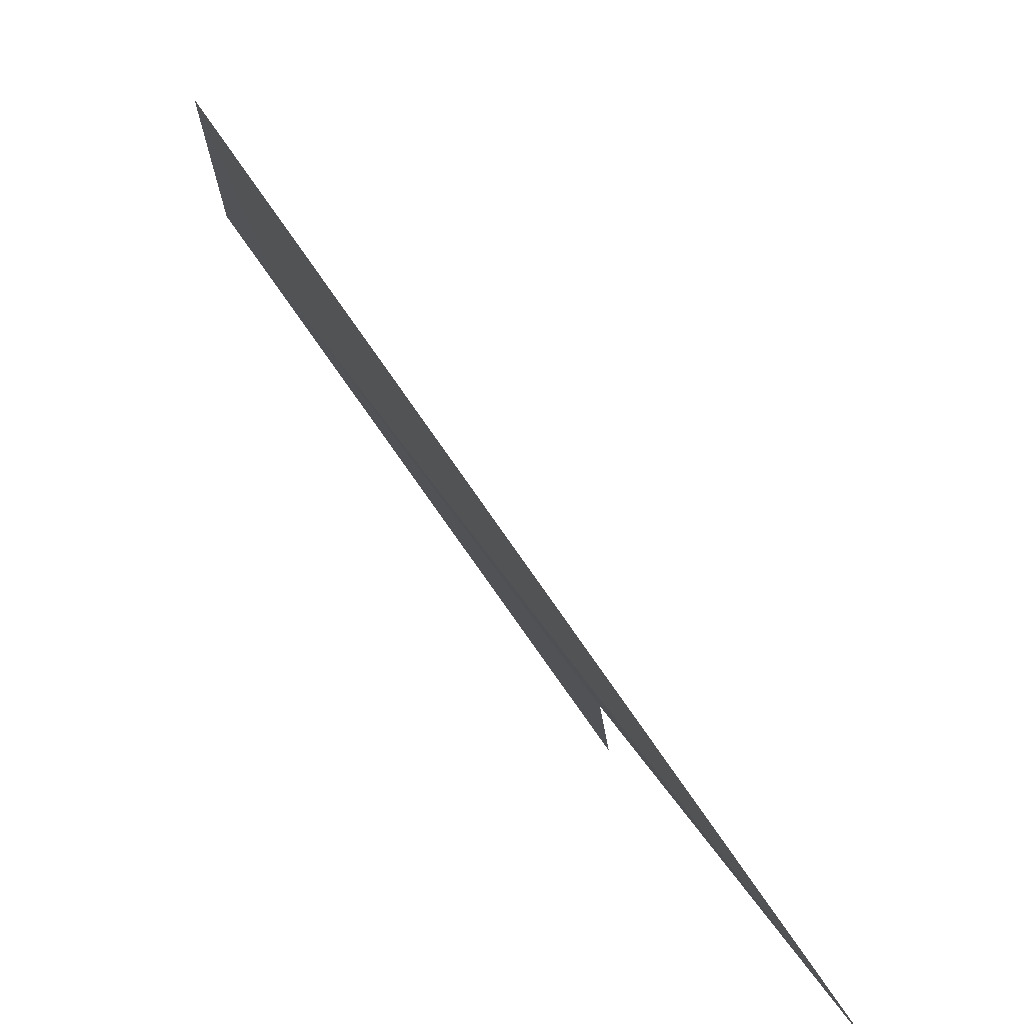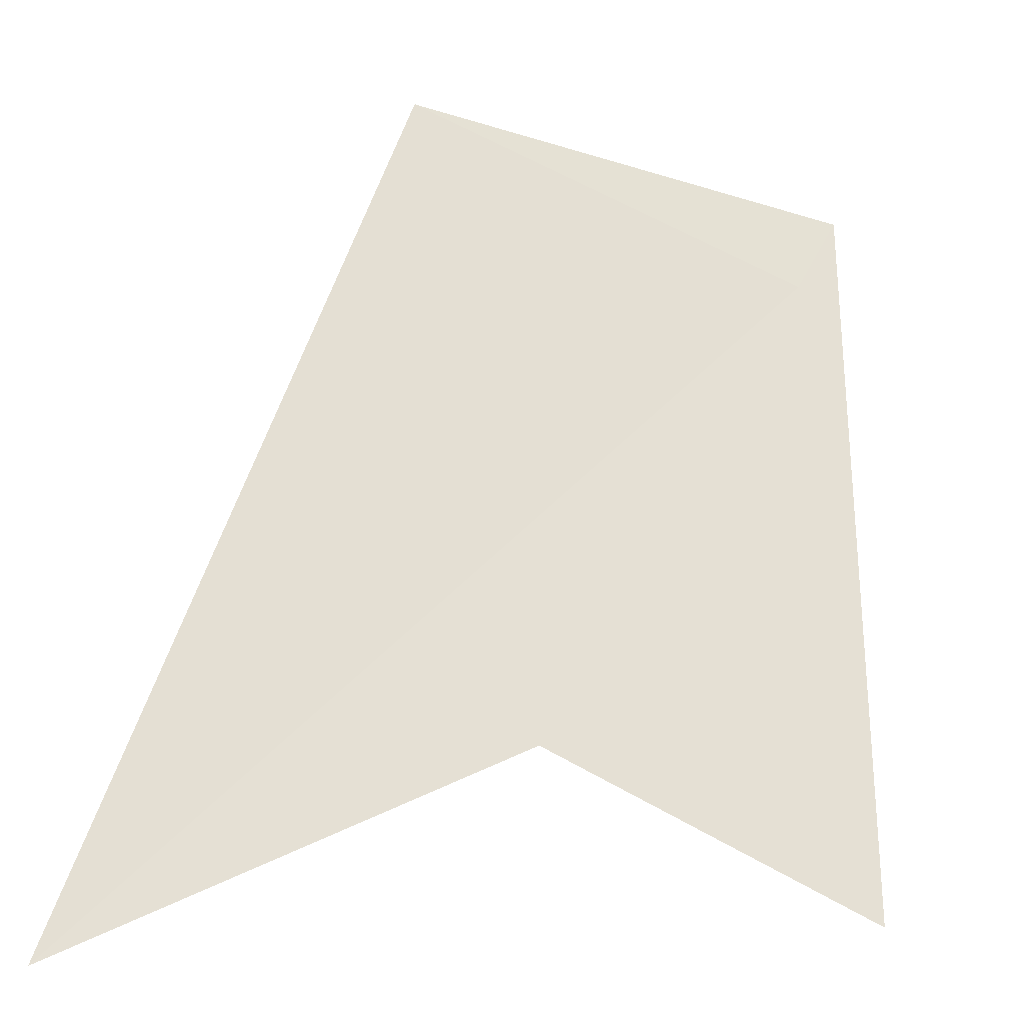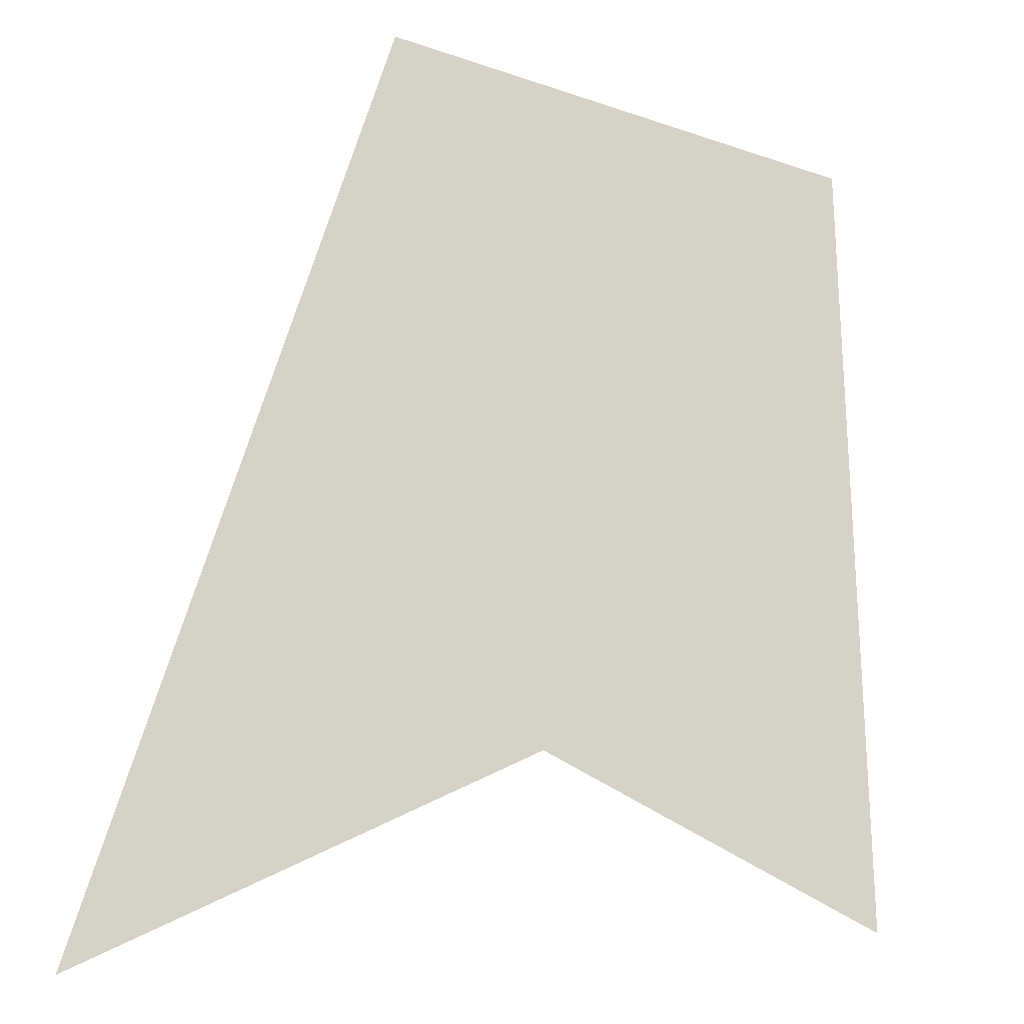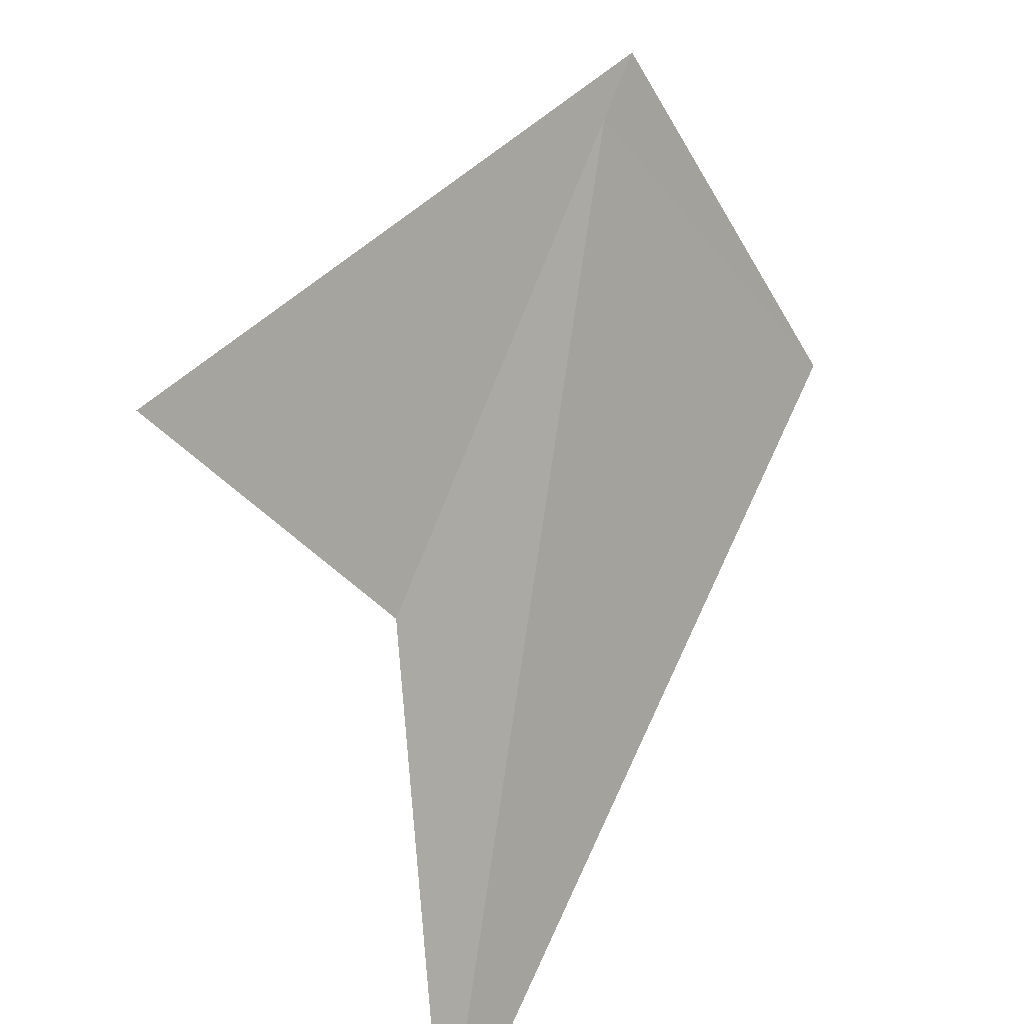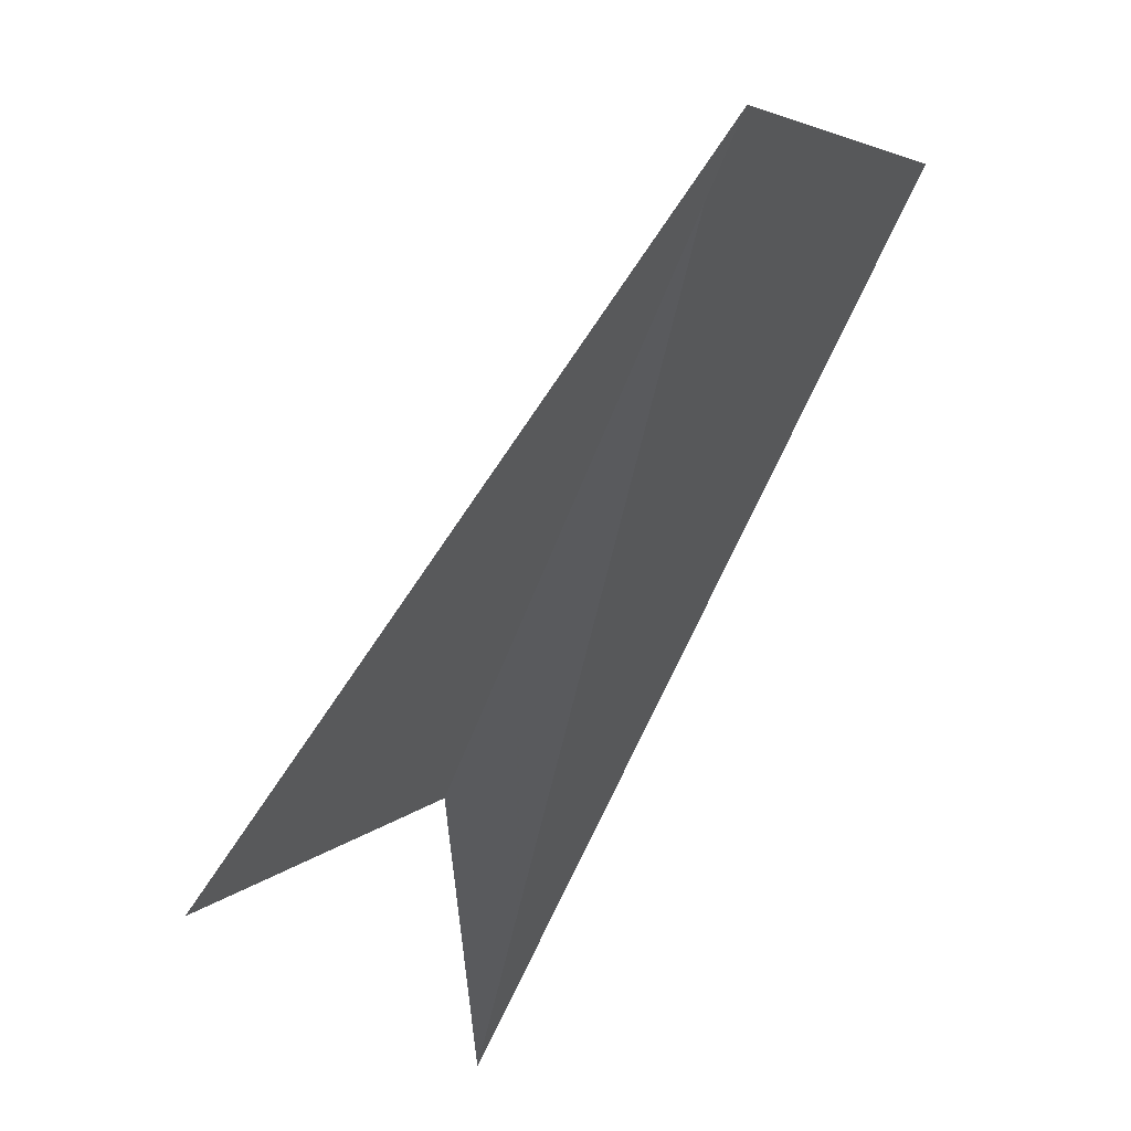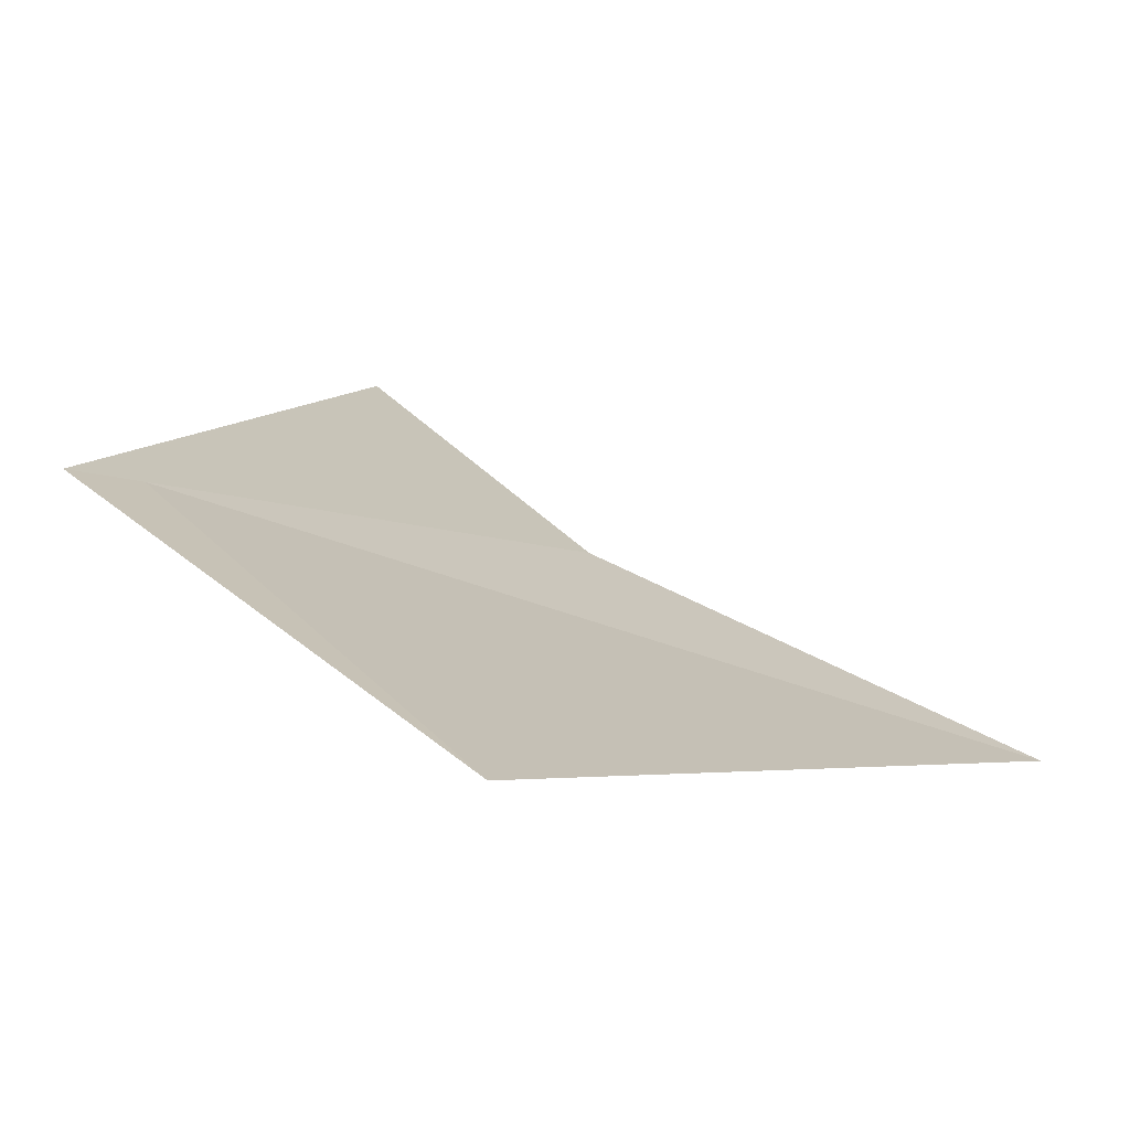
<metadata>
{"format":"obj","ext":"obj","renderer":"f3d","projection":"perspective","resolution":1024,"background":"white","views":[{"elev":10.0,"azim":-92.1,"up":"+Y"},{"elev":8.2,"azim":15.3,"up":"+Y"},{"elev":22.7,"azim":12.6,"up":"+Y"},{"elev":-62.7,"azim":119.8,"up":"+Y"},{"elev":-14.9,"azim":116.6,"up":"+Y"},{"elev":66.9,"azim":-137.4,"up":"+Y"}]}
</metadata>
<code>
v 36.12 21.9 3.398
v 35.99 21.61 3.63
v 35.68 21.48 3.77
v 35.82 22.03 3.37
v 36.14 21.94 3.364
v 36.22 21.51 3.654
f 1 4 3
f 1 5 4
f 1 3 2
f 1 2 6
f 1 6 5

</code>
